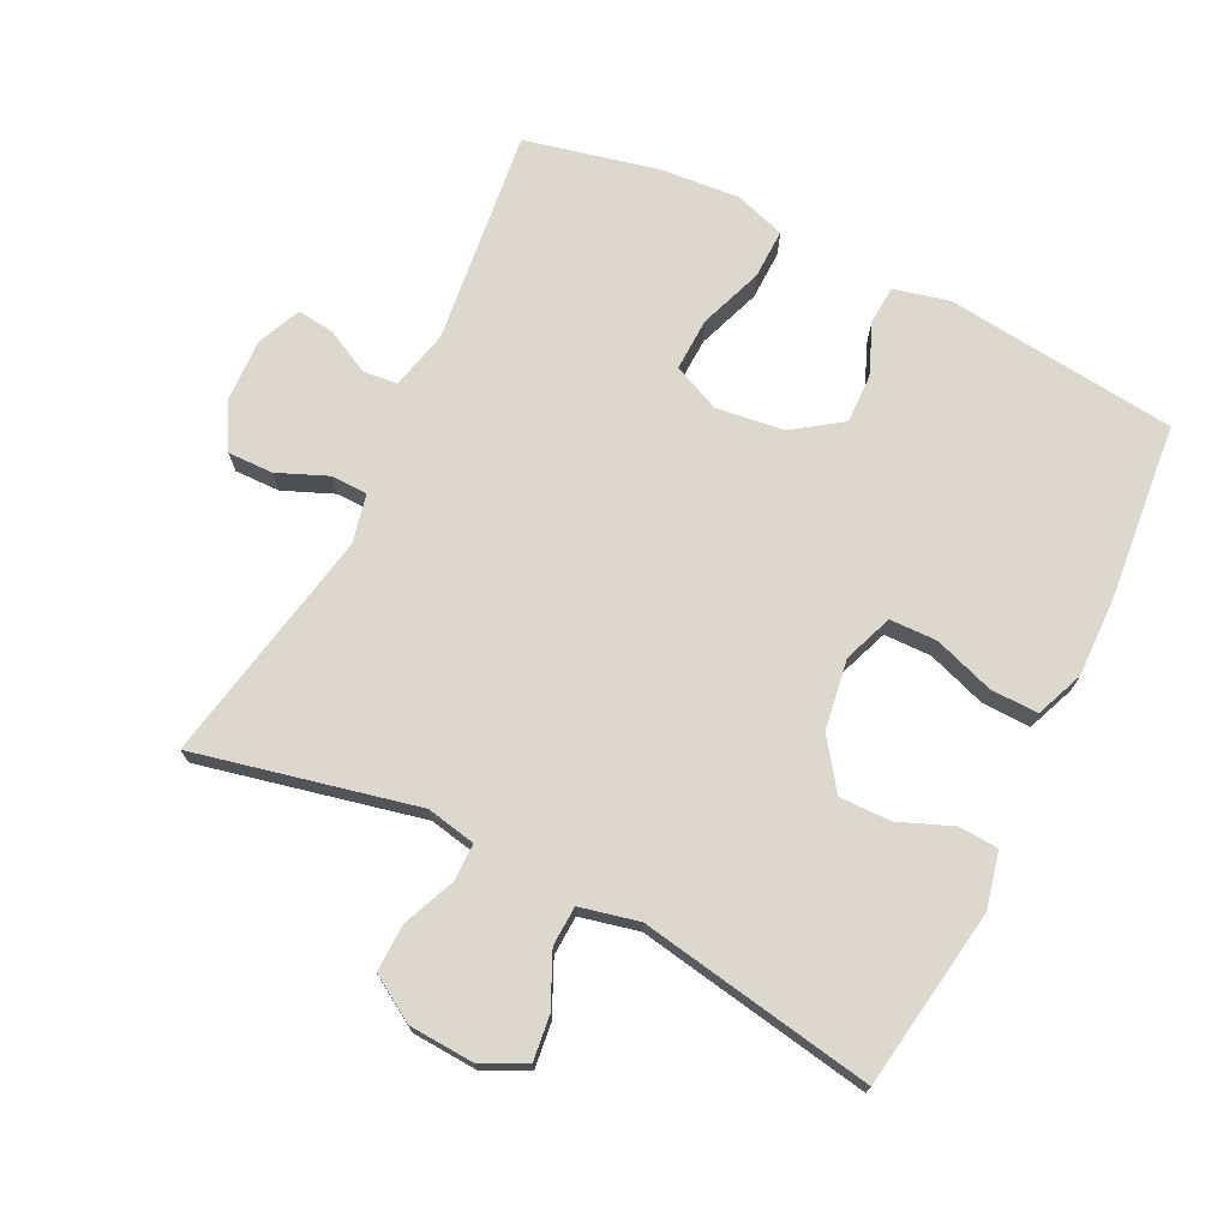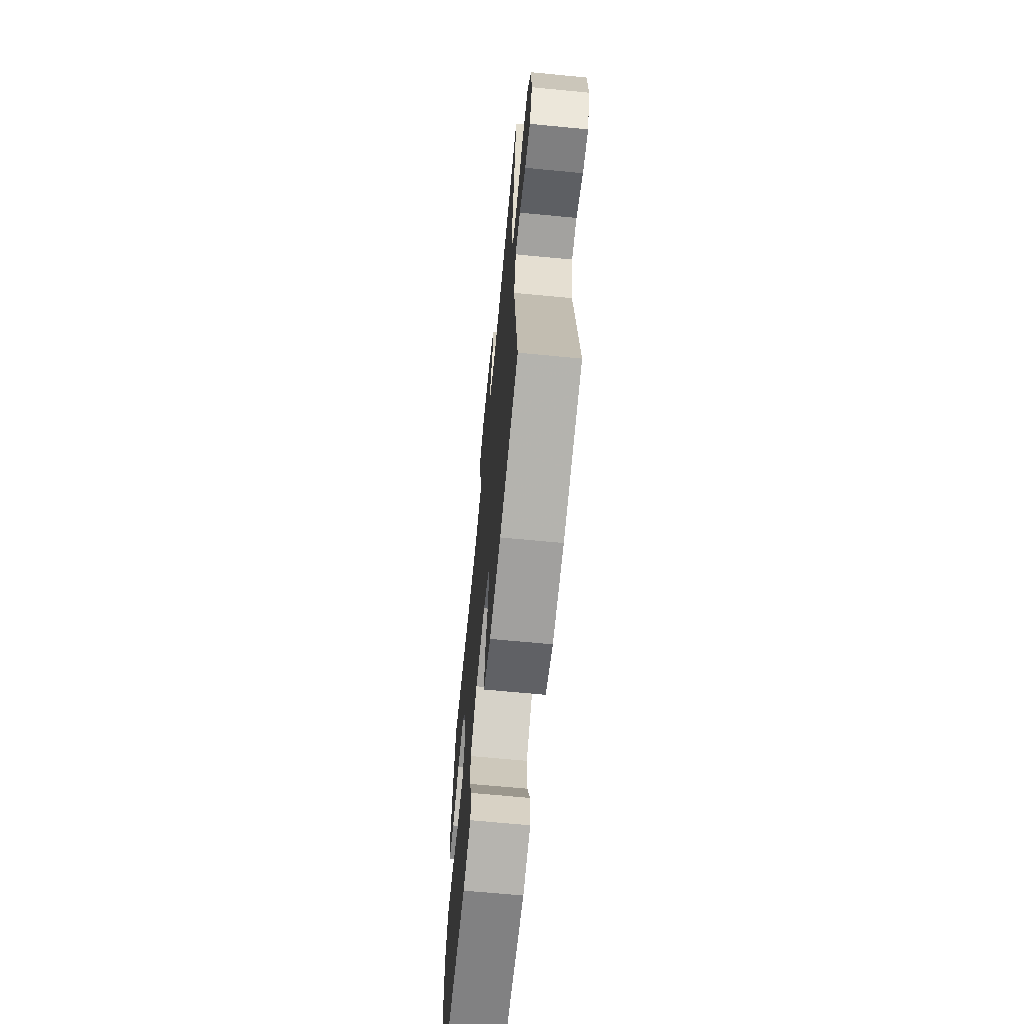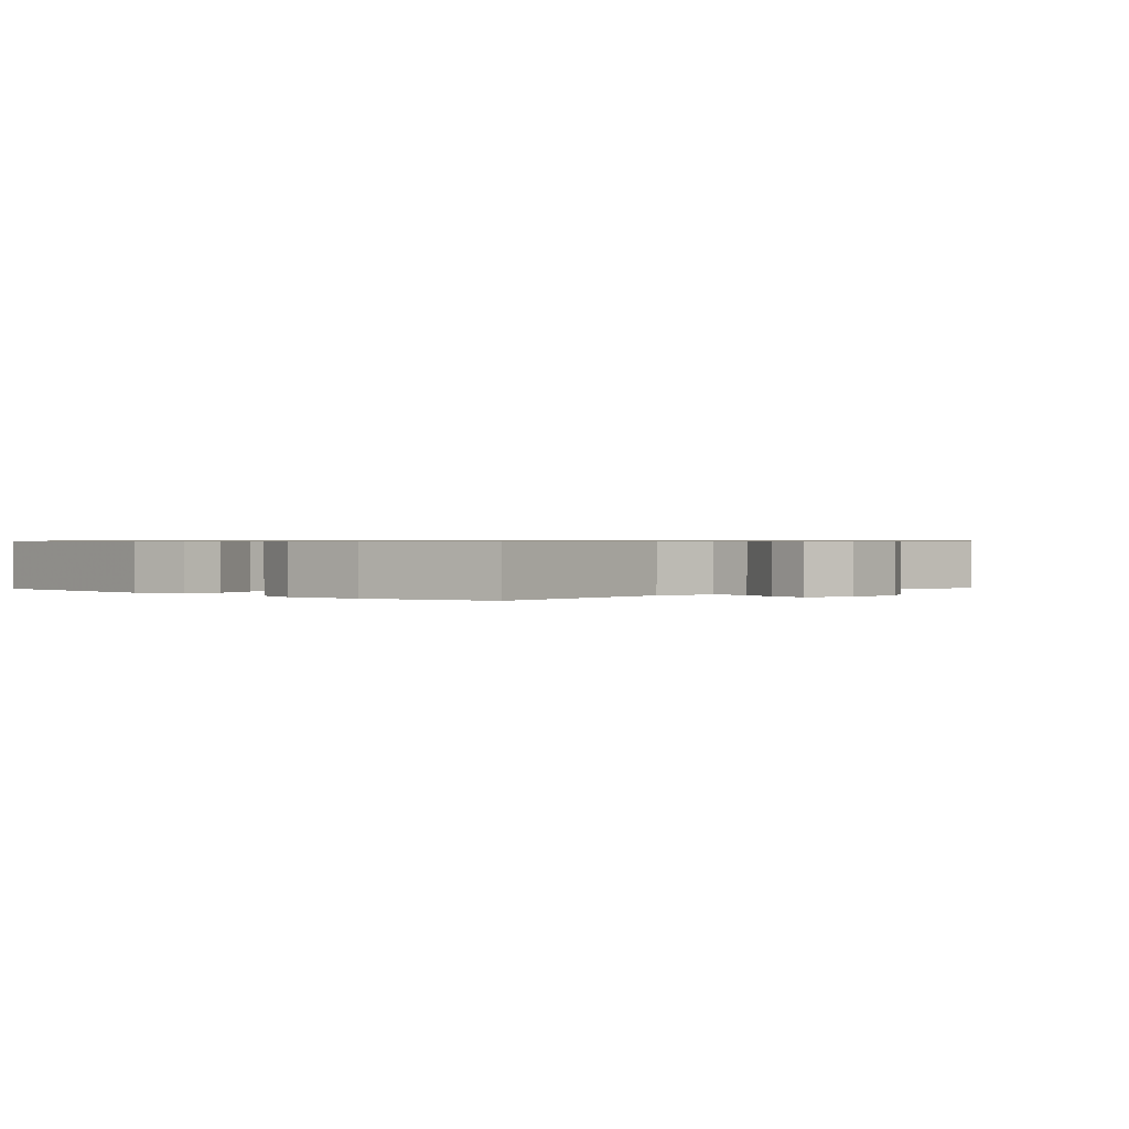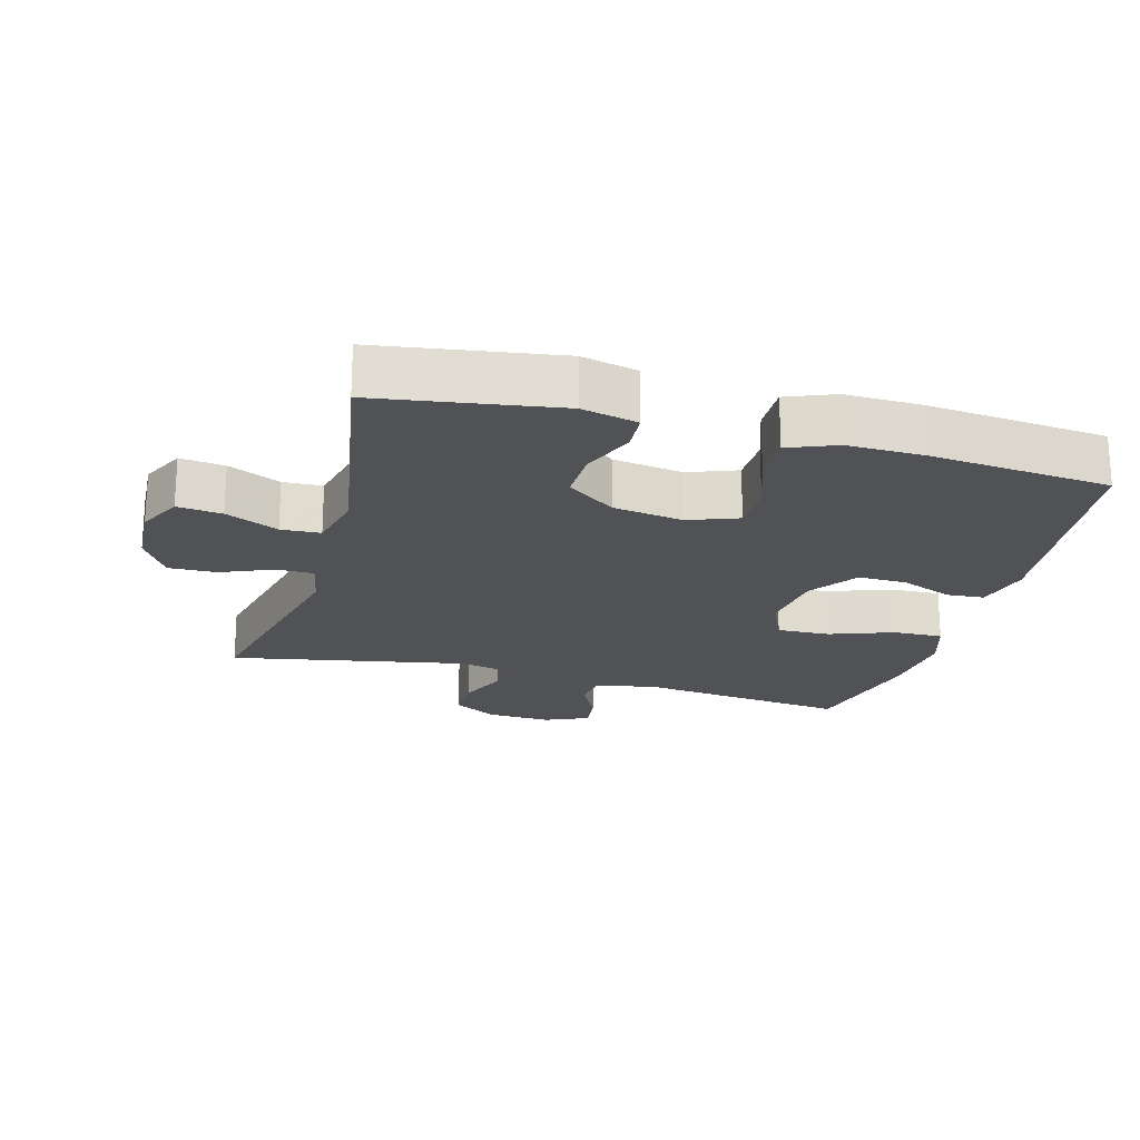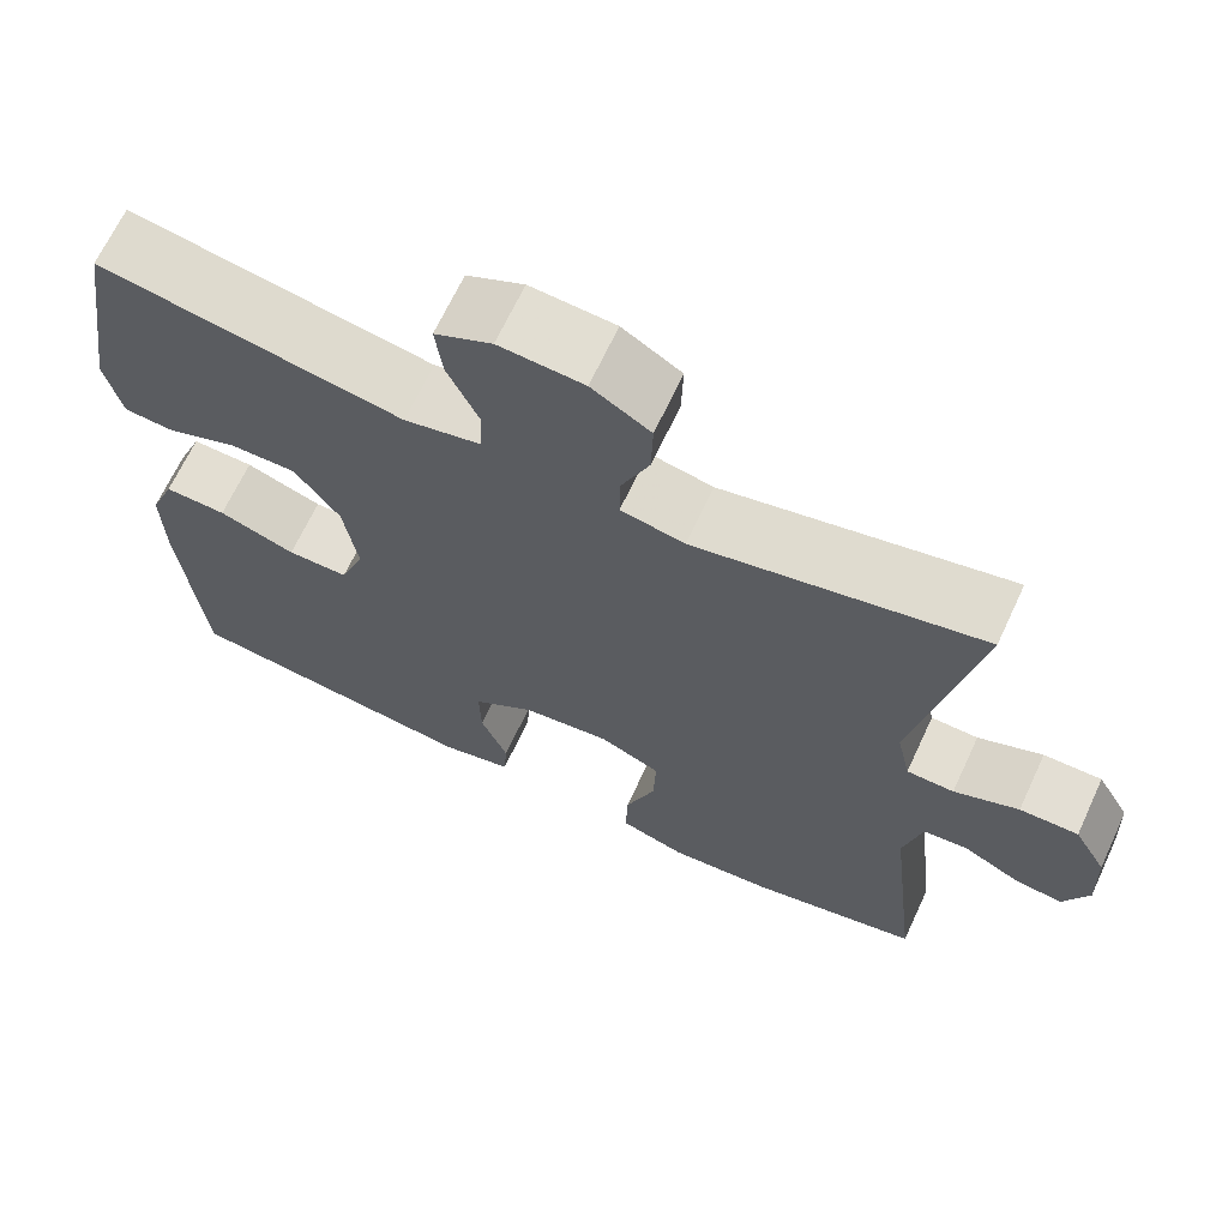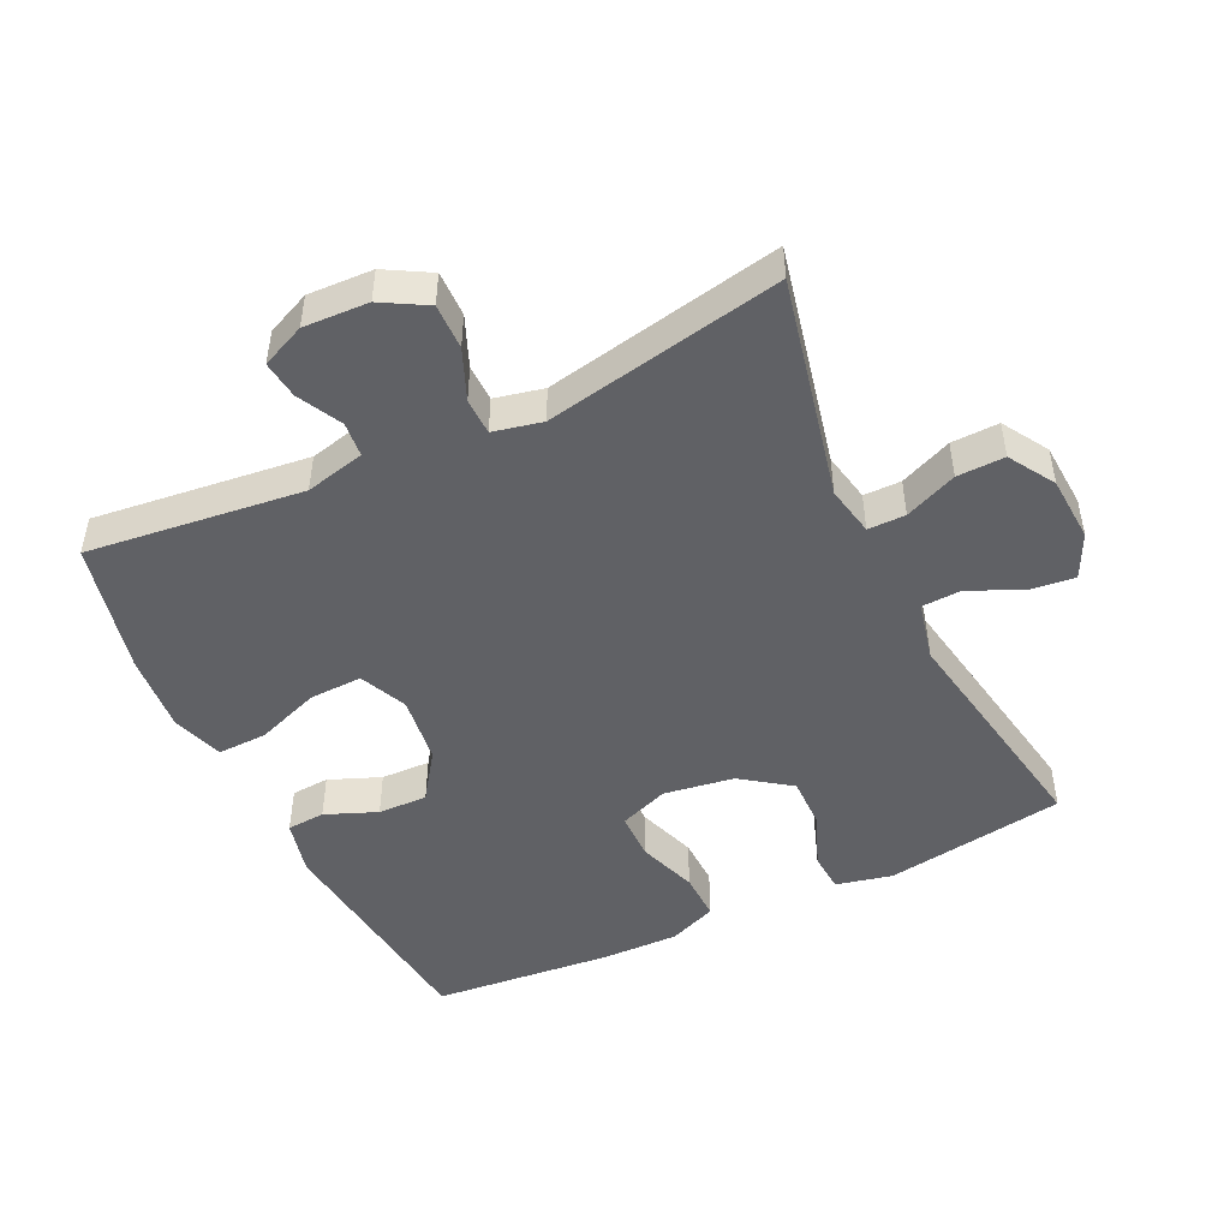
<metadata>
{"format":"obj","ext":"obj","renderer":"f3d","projection":"perspective","resolution":1024,"background":"white","views":[{"elev":72.4,"azim":26.1,"up":"+Y"},{"elev":-67.0,"azim":-95.5,"up":"+Z"},{"elev":0.6,"azim":-137.2,"up":"+Y"},{"elev":-20.9,"azim":74.4,"up":"+Y"},{"elev":67.3,"azim":-155.0,"up":"+Z"},{"elev":-48.1,"azim":-64.5,"up":"+Y"}]}
</metadata>
<code>
v 0.5 0.07 0.5
v 0.542 0.07 0.231
v 0.523 0.07 0.147
v 0.464 0.07 0.143
v 0.384 0.07 0.175
v 0.306 0.07 0.176
v 0.254 0.07 0.103
v 0.238 0.07 -0.002
v 0.266 0.07 -0.076
v 0.337 0.07 -0.077
v 0.426 0.07 -0.046
v 0.498 0.07 -0.044
v 0.527 0.07 -0.116
v 0.525 0.07 -0.23
v 0.5 0.07 -0.5
v 0.153 0.07 -0.54
v 0.07 0.07 -0.52
v 0.066 0.07 -0.463
v 0.097 0.07 -0.386
v 0.099 0.07 -0.312
v 0.027 0.07 -0.262
v -0.075 0.07 -0.249
v -0.146 0.07 -0.281
v -0.143 0.07 -0.36
v -0.108 0.07 -0.456
v -0.106 0.07 -0.53
v -0.182 0.07 -0.555
v -0.301 0.07 -0.545
v -0.5 0.07 -0.5
v -0.463 0.07 -0.178
v -0.484 0.07 -0.089
v -0.536 0.07 -0.084
v -0.602 0.07 -0.118
v -0.658 0.07 -0.125
v -0.687 0.07 -0.06
v -0.683 0.07 0.037
v -0.645 0.07 0.104
v -0.577 0.07 0.103
v -0.502 0.07 0.072
v -0.447 0.07 0.073
v -0.431 0.07 0.146
v -0.5 0.07 0.5
v -0.169 0.07 0.427
v -0.095 0.07 0.442
v -0.095 0.07 0.498
v -0.128 0.07 0.576
v -0.13 0.07 0.647
v -0.062 0.07 0.689
v 0.036 0.07 0.695
v 0.102 0.07 0.663
v 0.094 0.07 0.596
v 0.058 0.07 0.517
v 0.061 0.07 0.458
v 0.149 0.07 0.438
v 0.5 0 0.5
v 0.542 0 0.231
v 0.523 0 0.147
v 0.464 0 0.143
v 0.384 0 0.175
v 0.306 0 0.176
v 0.254 0 0.103
v 0.238 0 -0.002
v 0.266 0 -0.076
v 0.337 0 -0.077
v 0.426 0 -0.046
v 0.498 0 -0.044
v 0.527 0 -0.116
v 0.525 0 -0.23
v 0.5 0 -0.5
v 0.153 0 -0.54
v 0.07 0 -0.52
v 0.066 0 -0.463
v 0.097 0 -0.386
v 0.099 0 -0.312
v 0.027 0 -0.262
v -0.075 0 -0.249
v -0.146 0 -0.281
v -0.143 0 -0.36
v -0.108 0 -0.456
v -0.106 0 -0.53
v -0.182 0 -0.555
v -0.301 0 -0.545
v -0.5 0 -0.5
v -0.463 0 -0.178
v -0.484 0 -0.089
v -0.536 0 -0.084
v -0.602 0 -0.118
v -0.658 0 -0.125
v -0.687 0 -0.06
v -0.683 0 0.037
v -0.645 0 0.104
v -0.577 0 0.103
v -0.502 0 0.072
v -0.447 0 0.073
v -0.431 0 0.146
v -0.5 0 0.5
v -0.169 0 0.427
v -0.095 0 0.442
v -0.095 0 0.498
v -0.128 0 0.576
v -0.13 0 0.647
v -0.062 0 0.689
v 0.036 0 0.695
v 0.102 0 0.663
v 0.094 0 0.596
v 0.058 0 0.517
v 0.061 0 0.458
v 0.149 0 0.438
f 49 50 51 52
f 49 52 53
f 48 49 53
f 45 46 47 48
f 44 45 48 53
f 43 44 53 54
f 41 42 43
f 40 41 43 54
f 36 37 38 39
f 36 39 40
f 35 36 40
f 32 33 34 35
f 31 32 35 40
f 30 31 40 54
f 24 25 26 27
f 23 24 27 28
f 16 17 18 19
f 16 19 20
f 15 16 20
f 14 15 20 21
f 10 11 12 13
f 9 10 13 14
f 2 3 4 5
f 2 5 6
f 1 2 6
f 54 1 6 7
f 23 28 29 30
f 22 23 30 54
f 9 14 21 22
f 8 9 22
f 7 8 22 54
f 106 105 104 103
f 107 106 103
f 107 103 102
f 102 101 100 99
f 107 102 99 98
f 108 107 98 97
f 97 96 95
f 108 97 95 94
f 93 92 91 90
f 94 93 90
f 94 90 89
f 89 88 87 86
f 94 89 86 85
f 108 94 85 84
f 81 80 79 78
f 82 81 78 77
f 73 72 71 70
f 74 73 70
f 74 70 69
f 75 74 69 68
f 67 66 65 64
f 68 67 64 63
f 59 58 57 56
f 60 59 56
f 60 56 55
f 61 60 55 108
f 84 83 82 77
f 108 84 77 76
f 76 75 68 63
f 76 63 62
f 108 76 62 61
f 1 55 56 2
f 2 56 57 3
f 3 57 58 4
f 4 58 59 5
f 5 59 60 6
f 6 60 61 7
f 7 61 62 8
f 8 62 63 9
f 9 63 64 10
f 10 64 65 11
f 11 65 66 12
f 12 66 67 13
f 13 67 68 14
f 14 68 69 15
f 15 69 70 16
f 16 70 71 17
f 17 71 72 18
f 18 72 73 19
f 19 73 74 20
f 20 74 75 21
f 21 75 76 22
f 22 76 77 23
f 23 77 78 24
f 24 78 79 25
f 25 79 80 26
f 26 80 81 27
f 27 81 82 28
f 28 82 83 29
f 29 83 84 30
f 30 84 85 31
f 31 85 86 32
f 32 86 87 33
f 33 87 88 34
f 34 88 89 35
f 35 89 90 36
f 36 90 91 37
f 37 91 92 38
f 38 92 93 39
f 39 93 94 40
f 40 94 95 41
f 41 95 96 42
f 42 96 97 43
f 43 97 98 44
f 44 98 99 45
f 45 99 100 46
f 46 100 101 47
f 47 101 102 48
f 48 102 103 49
f 49 103 104 50
f 50 104 105 51
f 51 105 106 52
f 52 106 107 53
f 53 107 108 54
f 54 108 55 1

</code>
